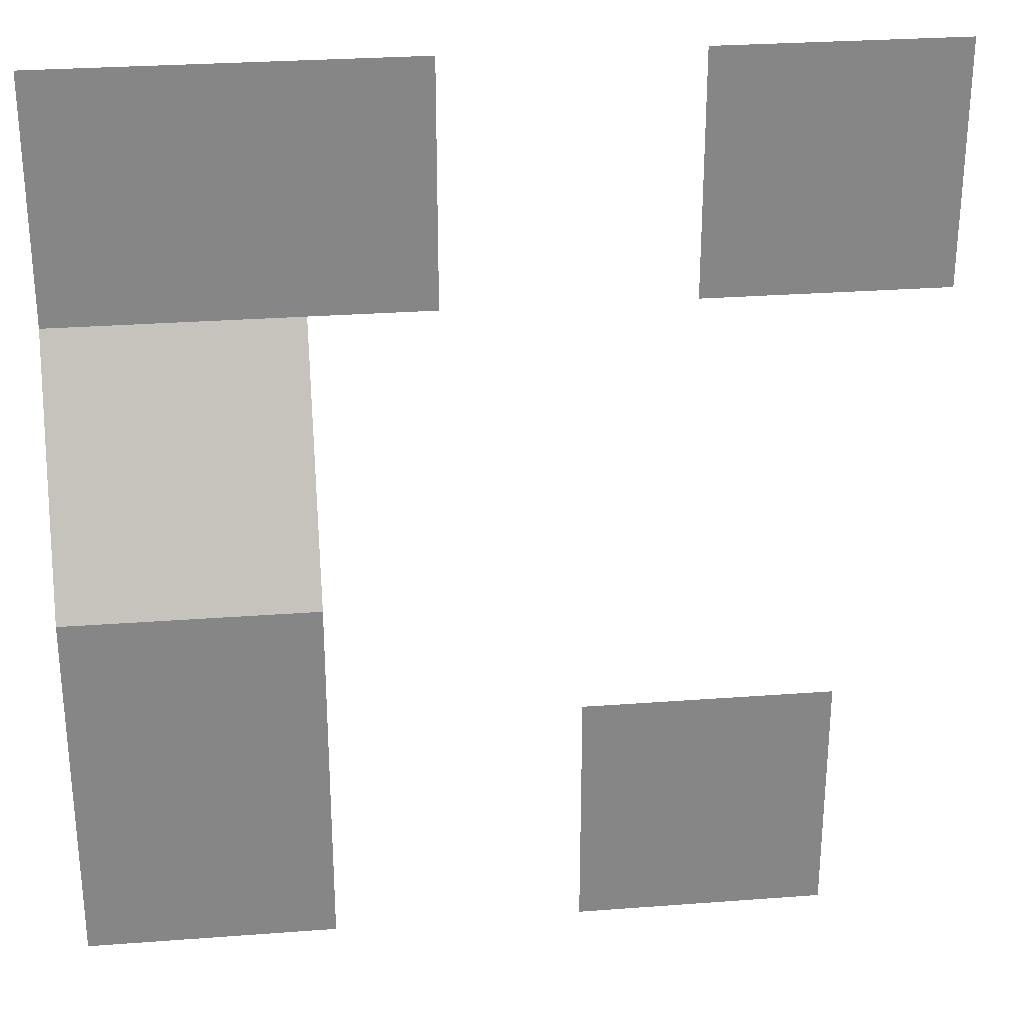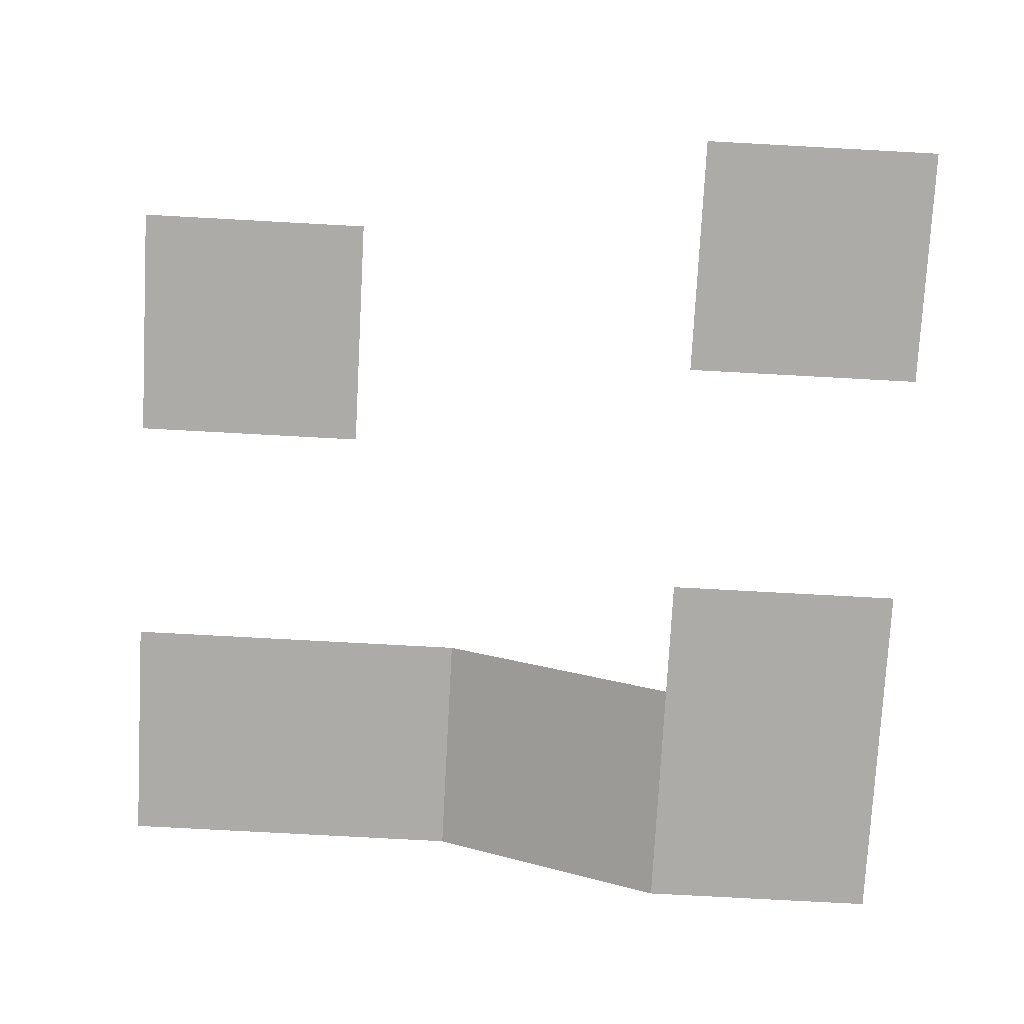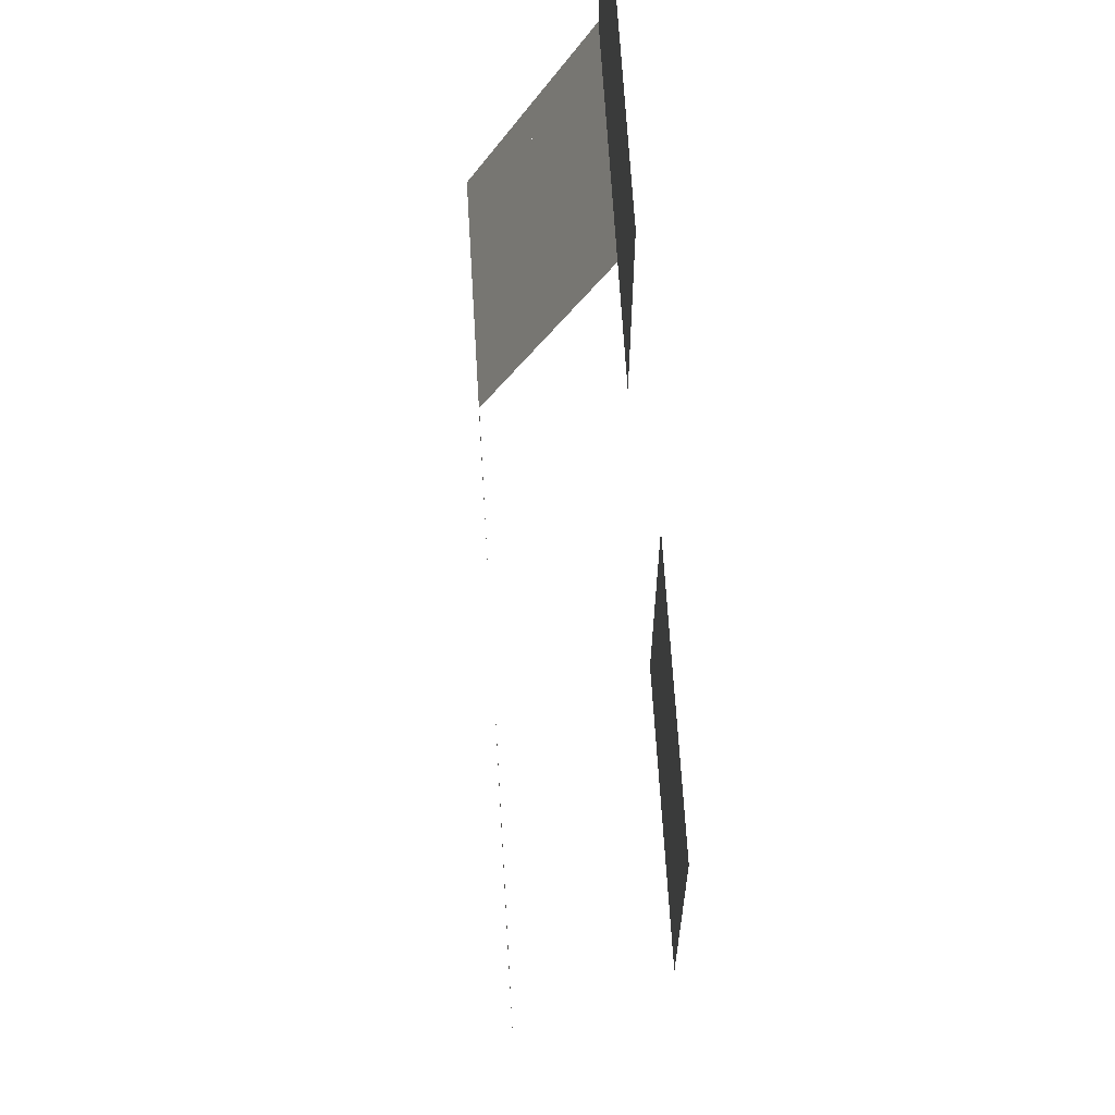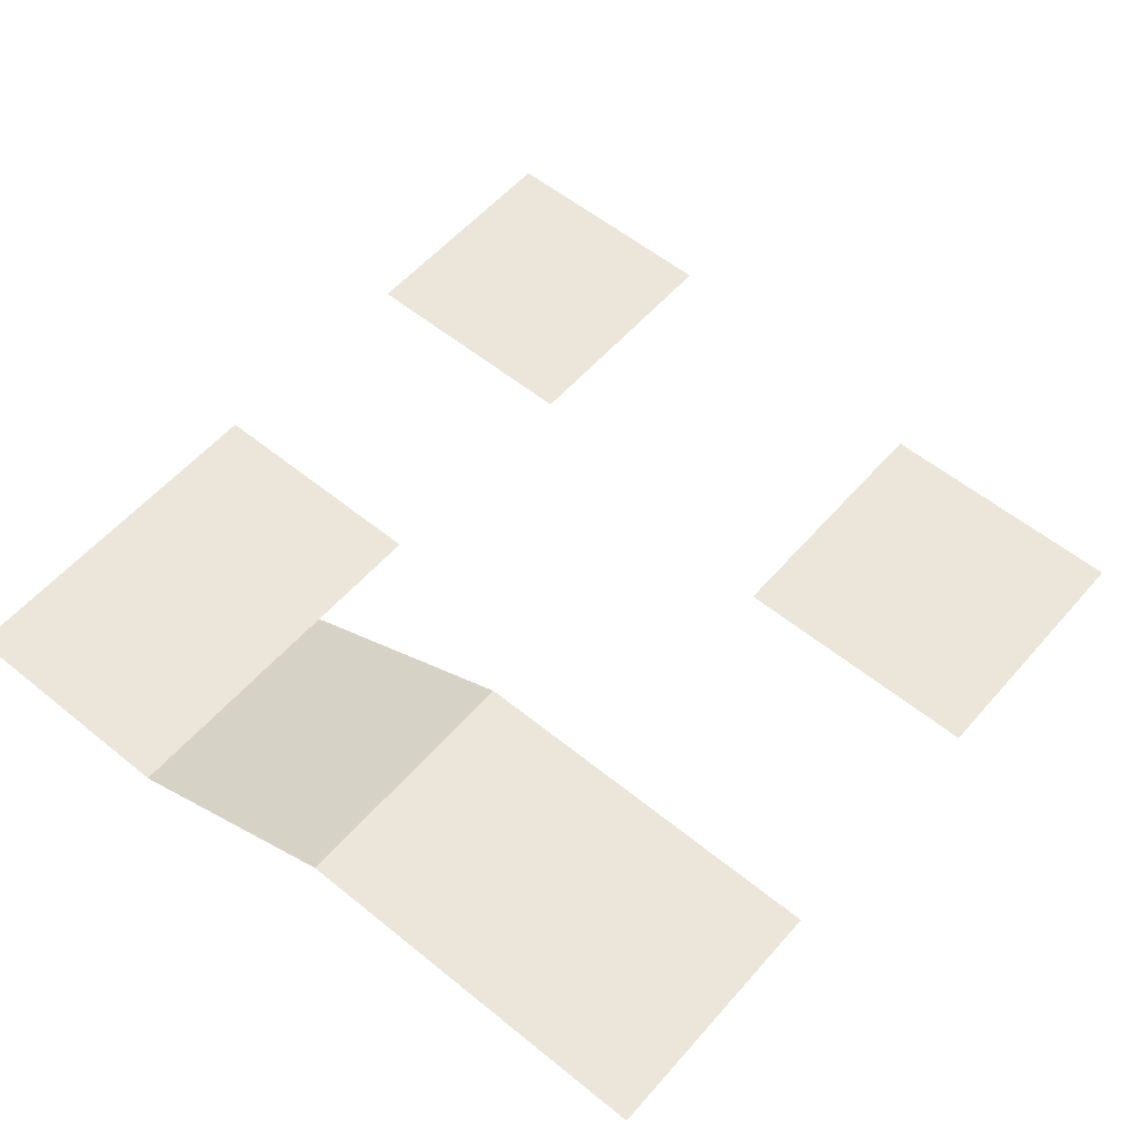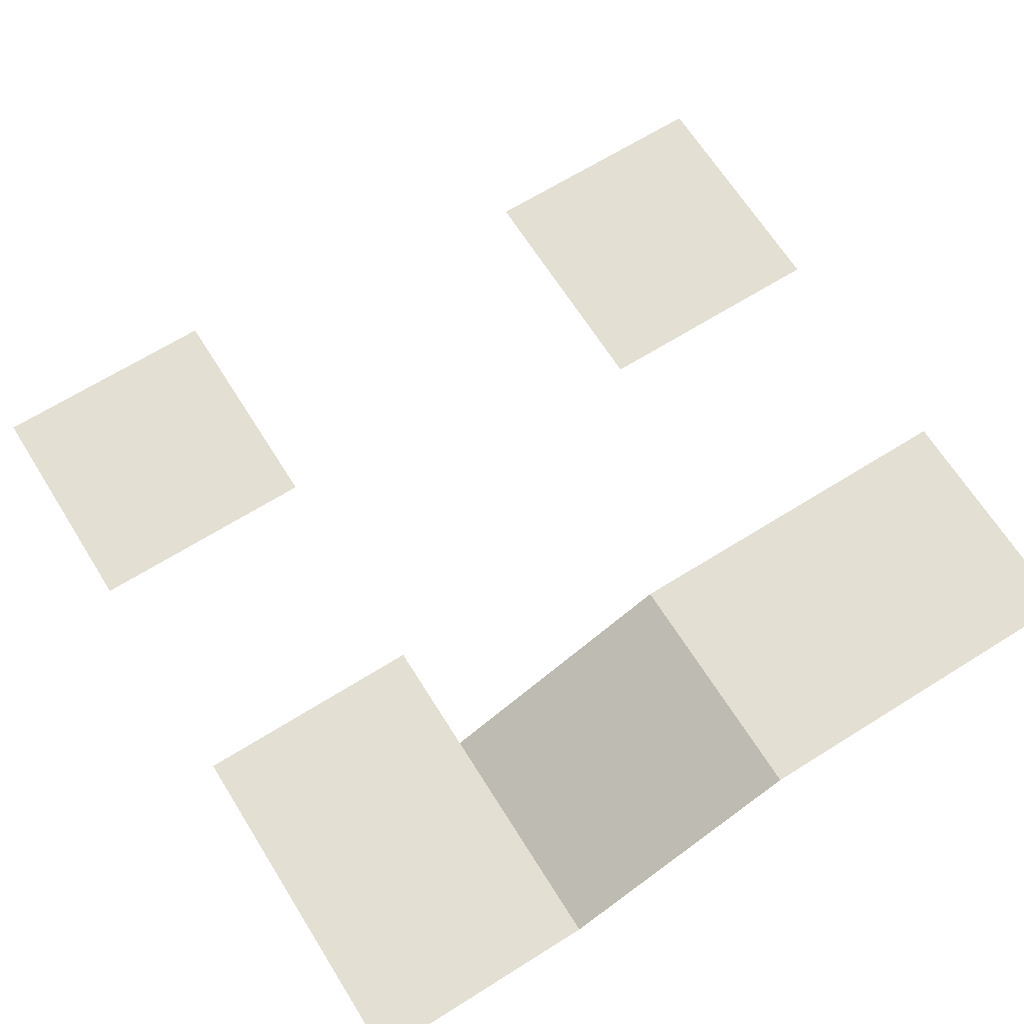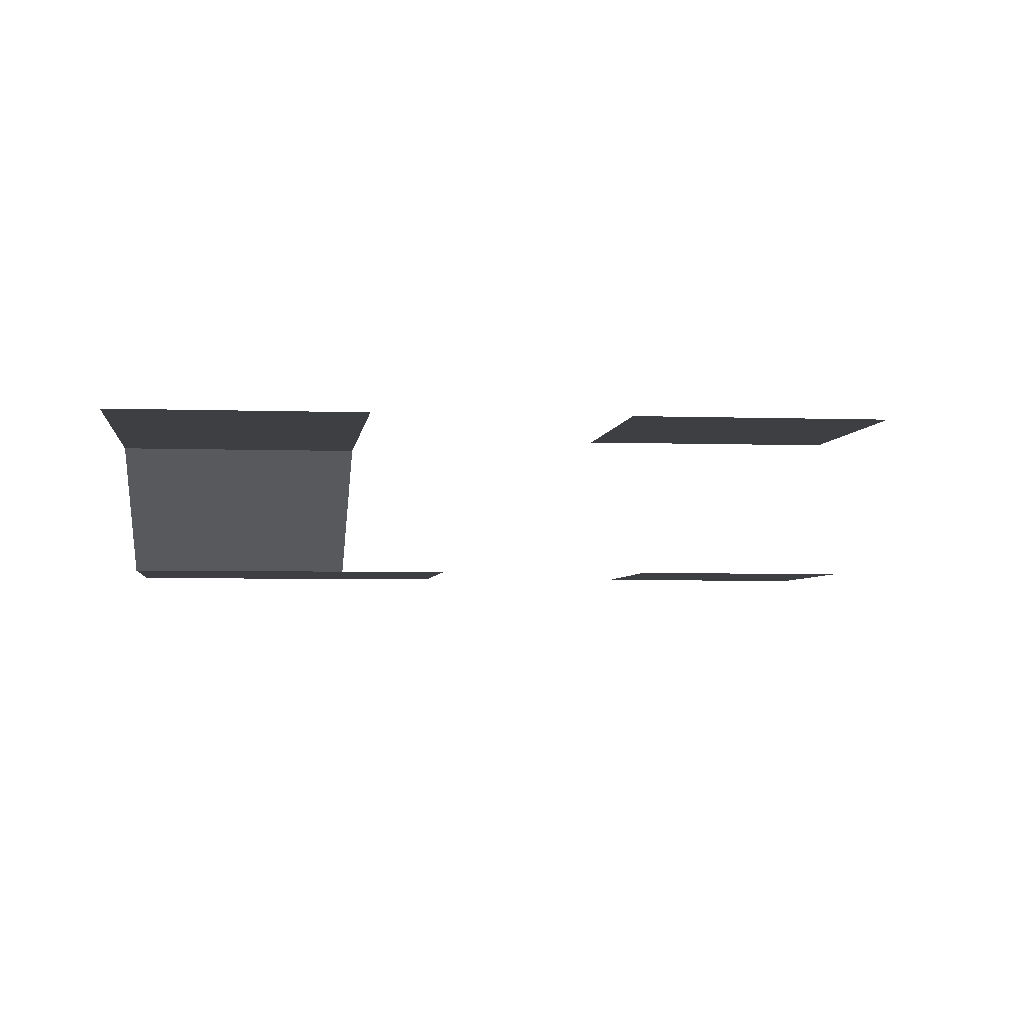
<metadata>
{"format":"obj","ext":"obj","renderer":"f3d","projection":"perspective","resolution":1024,"background":"white","views":[{"elev":28.3,"azim":173.5,"up":"+Z"},{"elev":-76.3,"azim":-93.1,"up":"+Y"},{"elev":64.9,"azim":-93.4,"up":"+Z"},{"elev":56.4,"azim":130.4,"up":"+Y"},{"elev":66.7,"azim":57.9,"up":"+Y"},{"elev":-3.9,"azim":173.0,"up":"+Y"}]}
</metadata>
<code>
o Default
v 0 -0.0001173 0.9999
v 0 -1.731e-05 -5e-05
v 1 -1.731e-05 -5e-05
v 1 -0.0001173 0.9999
v 0 -1.731e-05 -5e-05
v 0 7.997e-05 -0.9999
v 1 7.79e-05 -0.9999
v 1 -1.731e-05 -5e-05
v -1 -1.017e-05 5e-05
v -1 8.983e-05 -0.9999
v 0 7.997e-05 -0.9999
v 0 -1.731e-05 -5e-05
v -1 -5.062e-05 0.9999
v -1 -1.017e-05 5e-05
v 0 -1.731e-05 -5e-05
v 0 -0.0001173 0.9999
v 3 5.985e-06 5e-05
v 3 0.000106 -0.9999
v 4 0.000106 -0.9999
v 4 5.985e-06 5e-05
v 3 -5.395e-05 0.9999
v 3 5.985e-06 5e-05
v 4 5.985e-06 5e-05
v 4 -5.395e-05 0.9999
v 4 -5.395e-05 0.9999
v 4 5.985e-06 5e-05
v 5 1.694e-06 -5e-05
v 5 -9.831e-05 0.9999
v 5 -9.831e-05 0.9999
v 5 1.694e-06 -5e-05
v 6 1.128e-05 -5e-05
v 6 -8.872e-05 0.9999
v 5 1.694e-06 -5e-05
v 5 5.474e-05 -0.9999
v 6 5.474e-05 -0.9999
v 6 1.128e-05 -5e-05
v 4 5.985e-06 5e-05
v 4 0.000106 -0.9999
v 5 5.474e-05 -0.9999
v 5 1.694e-06 -5e-05
v 4 0.000106 -0.9999
v 4 0.5002 -2
v 5 0.5002 -2
v 5 5.474e-05 -0.9999
v 5 5.474e-05 -0.9999
v 5 0.5002 -2
v 6 0.5002 -2
v 6 5.474e-05 -0.9999
v 5 0.5002 -2
v 5 1 -3
v 6 1 -3
v 6 0.5002 -2
v 4 0.5002 -2
v 4 1 -3
v 5 1 -3
v 5 0.5002 -2
v 4 1 -3
v 4 1 -4
v 5 1 -4
v 5 1 -3
v 4 1 -4
v 4 1.001 -5
v 5 1.001 -5
v 5 1 -4
v 5 1 -4
v 5 1.001 -5
v 6 1.001 -5
v 6 1 -4
v 5 1 -3
v 5 1 -4
v 6 1 -4
v 6 1 -3
v 5 1.001 -5
v 5 1.001 -6
v 6 1.001 -6
v 6 1.001 -5
v 4 1.001 -5
v 4 1.001 -6
v 5 1.001 -6
v 5 1.001 -5
v 1 1 -5
v 1 1.001 -6
v 2 1.001 -6
v 2 1 -5
v 1 1 -4
v 1 1 -5
v 2 1 -5
v 2 1 -4
v 0 1 -4
v 0 1 -5
v 1 1 -5
v 1 1 -4
v 0 1 -5
v 0 1.001 -6
v 1 1.001 -6
v 1 1 -5
g Scene
f 1 3 2
f 1 4 3
f 5 7 6
f 5 8 7
f 9 11 10
f 9 12 11
f 13 15 14
f 13 16 15
f 17 19 18
f 17 20 19
f 21 23 22
f 21 24 23
f 25 27 26
f 25 28 27
f 29 31 30
f 29 32 31
f 33 35 34
f 33 36 35
f 37 39 38
f 37 40 39
f 41 43 42
f 41 44 43
f 45 47 46
f 45 48 47
f 49 51 50
f 49 52 51
f 53 55 54
f 53 56 55
f 57 59 58
f 57 60 59
f 61 63 62
f 61 64 63
f 65 67 66
f 65 68 67
f 69 71 70
f 69 72 71
f 73 75 74
f 73 76 75
f 77 79 78
f 77 80 79
f 81 83 82
f 81 84 83
f 85 87 86
f 85 88 87
f 89 91 90
f 89 92 91
f 93 95 94
f 93 96 95

</code>
